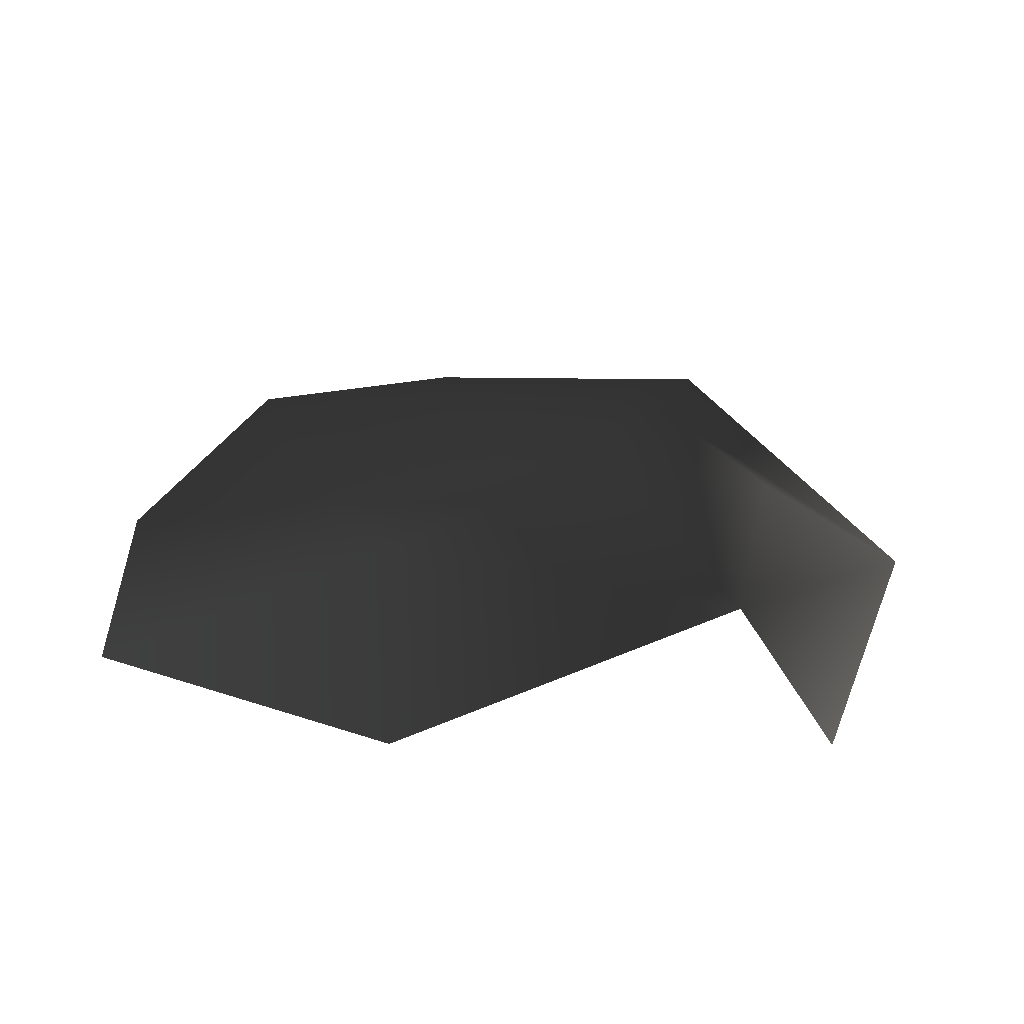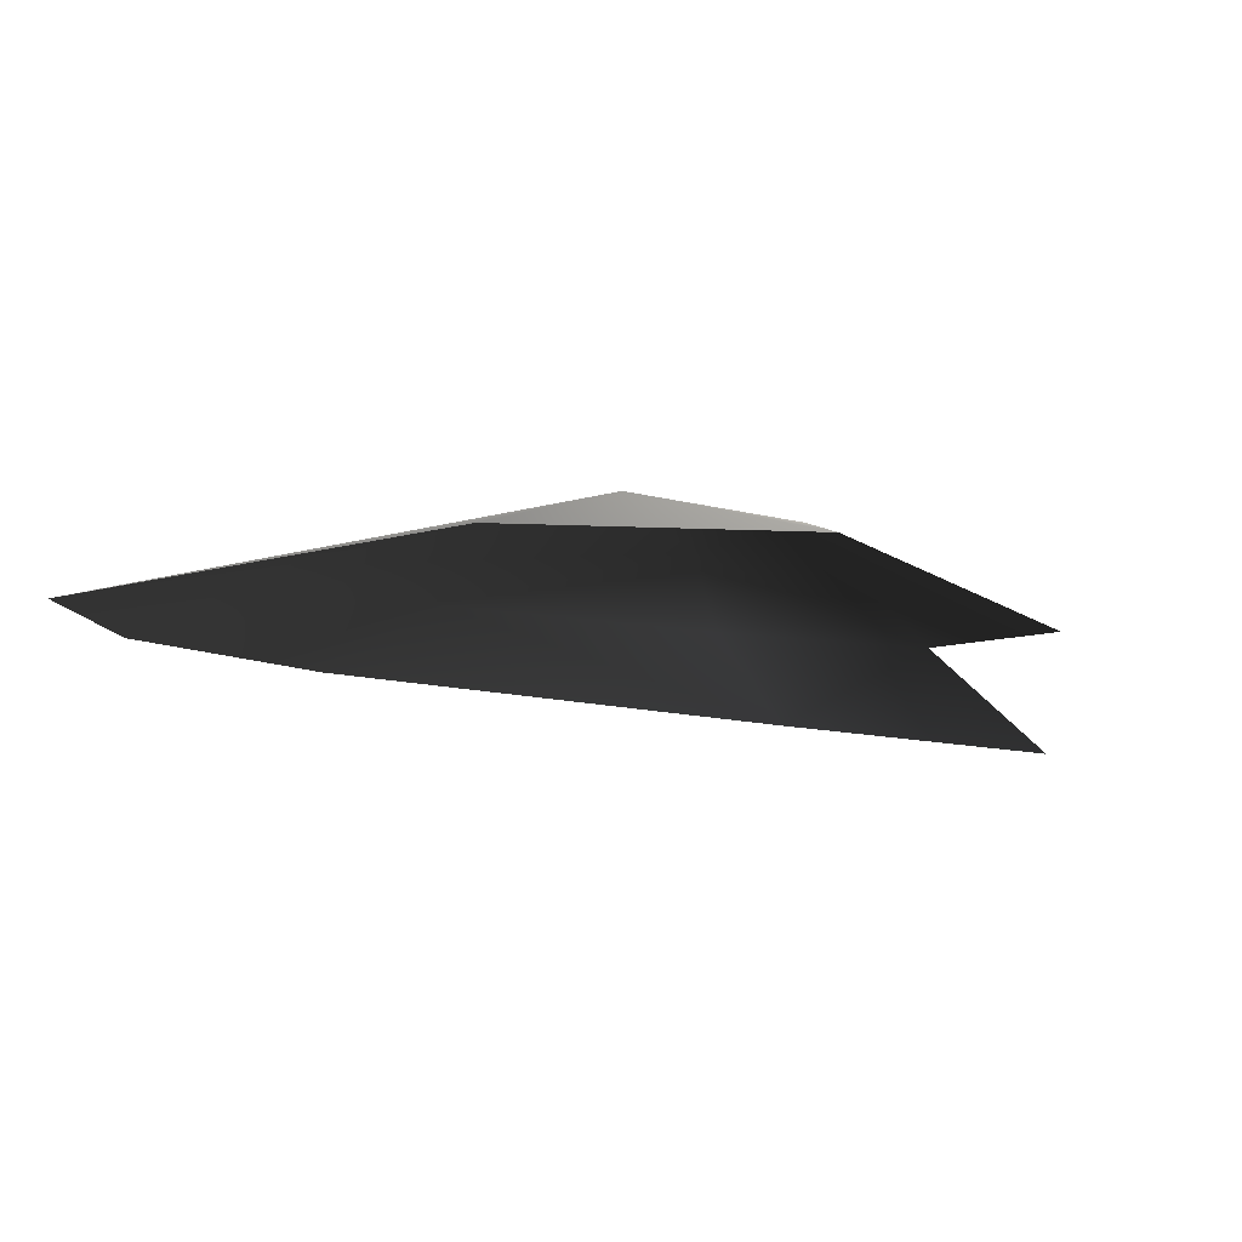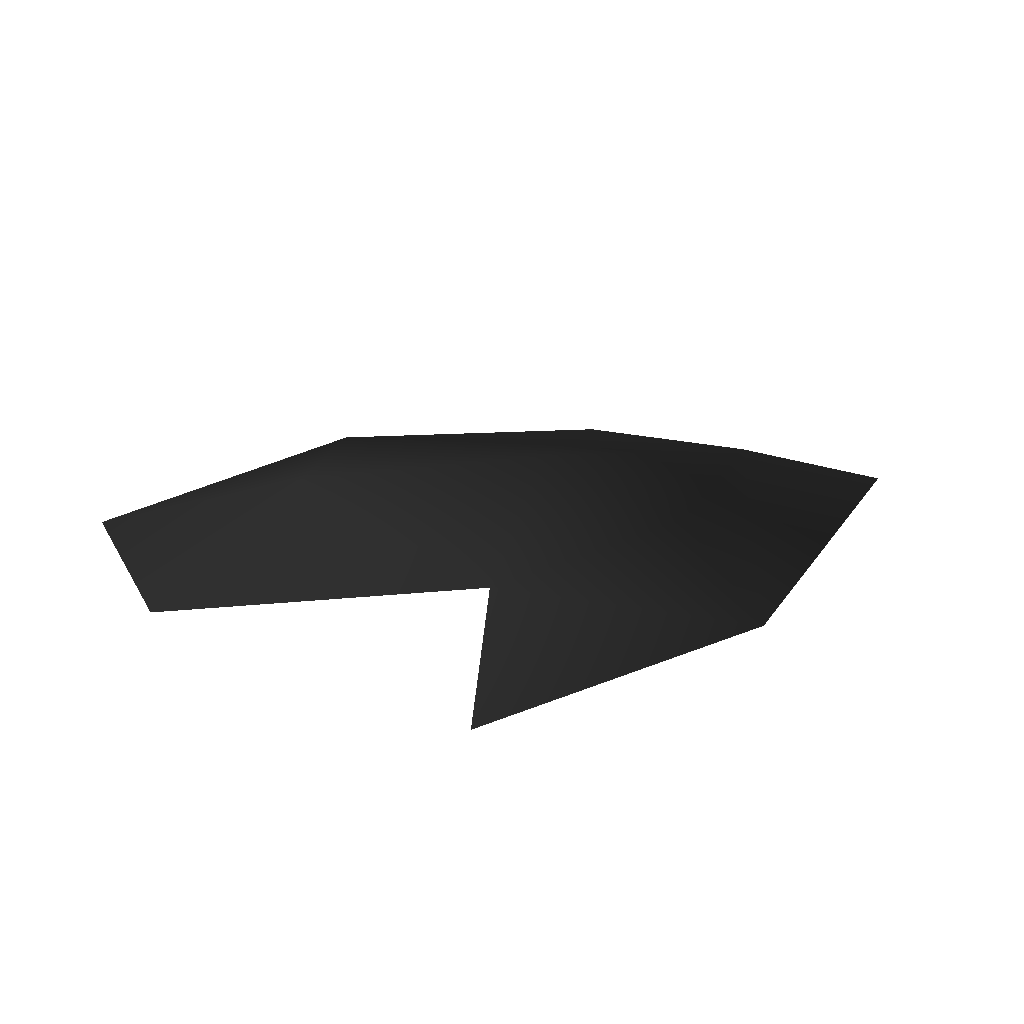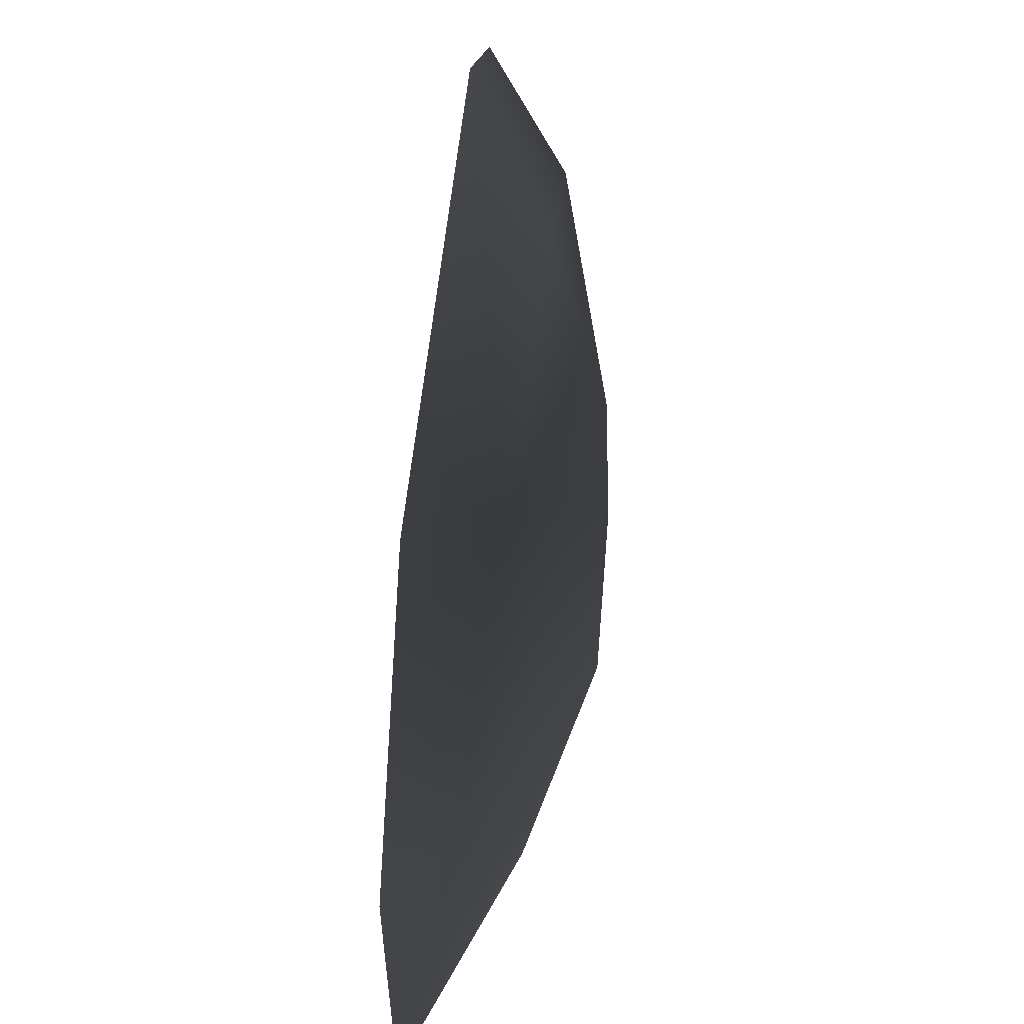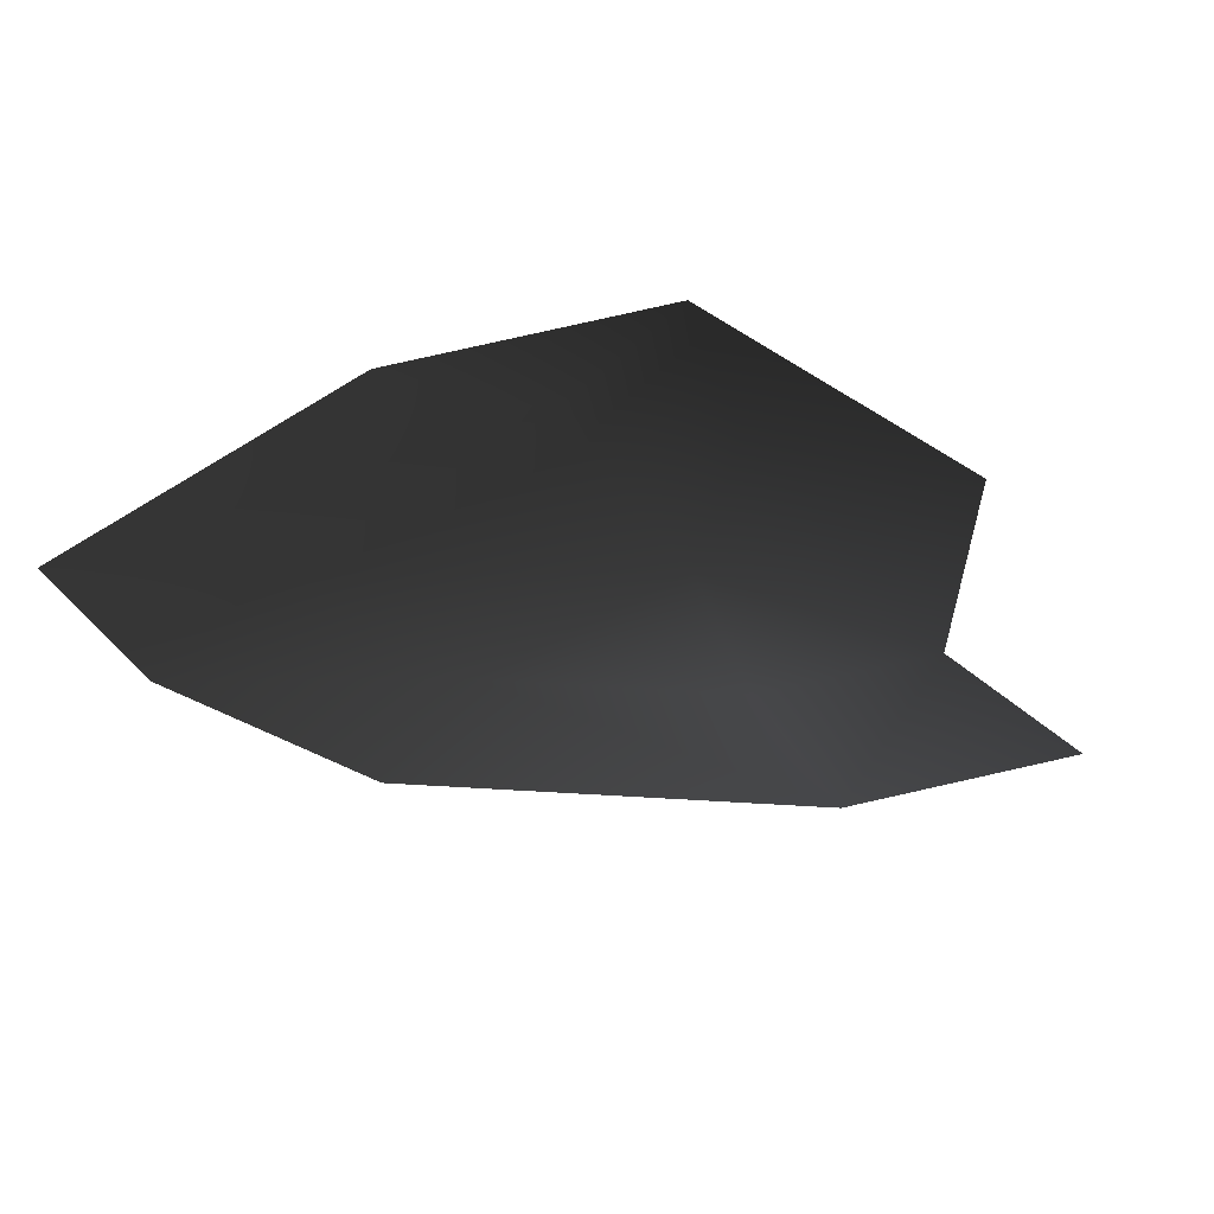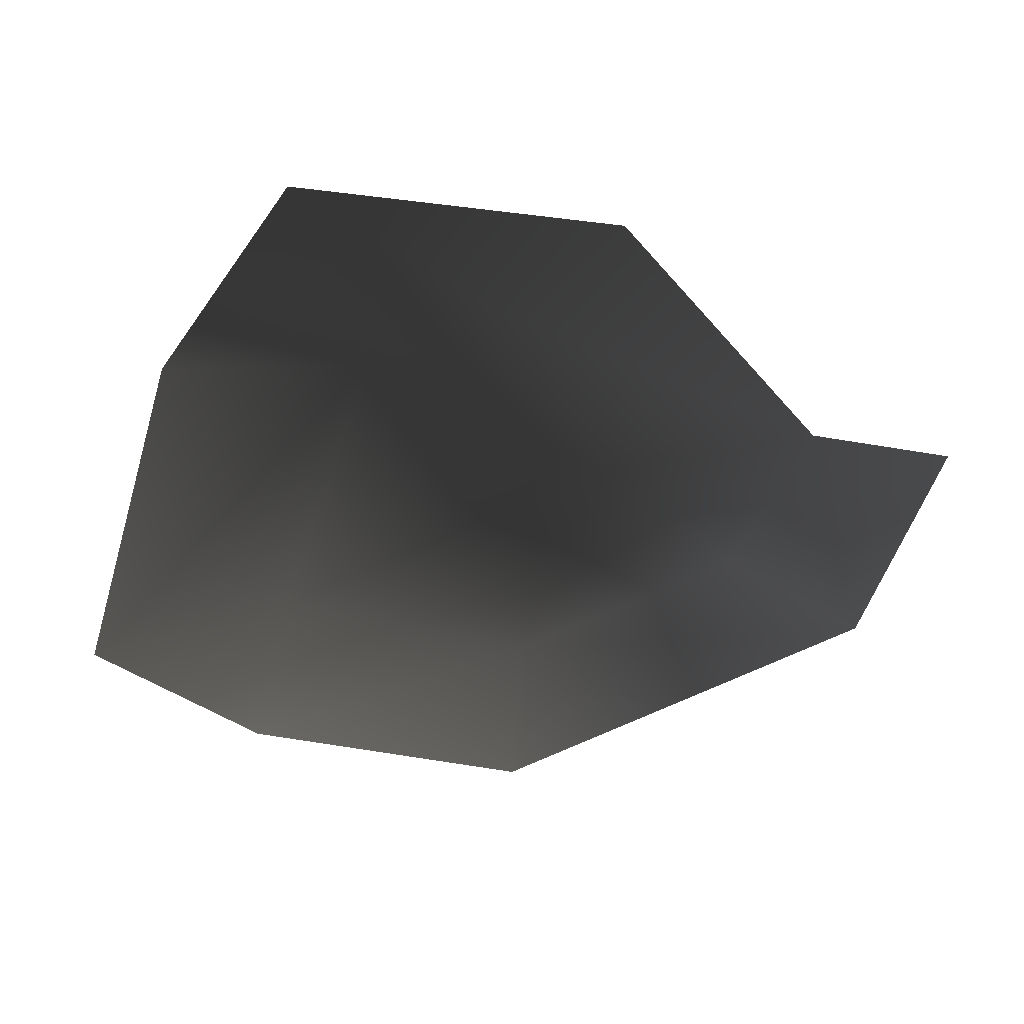
<metadata>
{"format":"obj","ext":"obj","renderer":"f3d","projection":"perspective","resolution":1024,"background":"white","views":[{"elev":24.5,"azim":-73.7,"up":"+Y"},{"elev":-12.8,"azim":-149.9,"up":"+Y"},{"elev":13.8,"azim":-28.2,"up":"+Y"},{"elev":17.9,"azim":103.8,"up":"+Z"},{"elev":-33.3,"azim":-138.1,"up":"+Y"},{"elev":-50.2,"azim":-104.7,"up":"+Y"}]}
</metadata>
<code>
v -0.003395 0.0007621 -0.001908
v -0.004221 0.0003306 -0.001615
v -0.004011 0.0004057 -0.002952
v -0.002947 0.0008146 -0.00243
v -0.00322 0.0006048 -0.0004195
v -0.002546 0.000922 -0.001184
v -0.002921 0.0005015 -0.003304
v -0.001196 0.0004485 -0.003364
v -0.001531 0.0007032 -0.002512
v -0.0007876 0.0005184 -0.0025
v -0.001423 0.0008153 -0.001301
v -0.0007289 0.0006278 -0.001165
v -0.002287 0.0007609 -0.0004822
v -0.00228 0.0004571 0.0001171
v -0.003537 0.0002089 3.214e-05
g P_brushwood_01C_(36)_748_137
f 1 3 2
f 1 4 3
f 5 1 2
f 5 6 1
f 6 4 1
f 4 7 3
f 4 8 7
f 4 9 8
f 6 9 4
f 9 10 8
f 10 9 11
f 6 11 9
f 10 11 12
f 5 13 6
f 6 13 11
f 11 14 12
f 11 13 14
f 5 14 13
f 5 15 14

</code>
